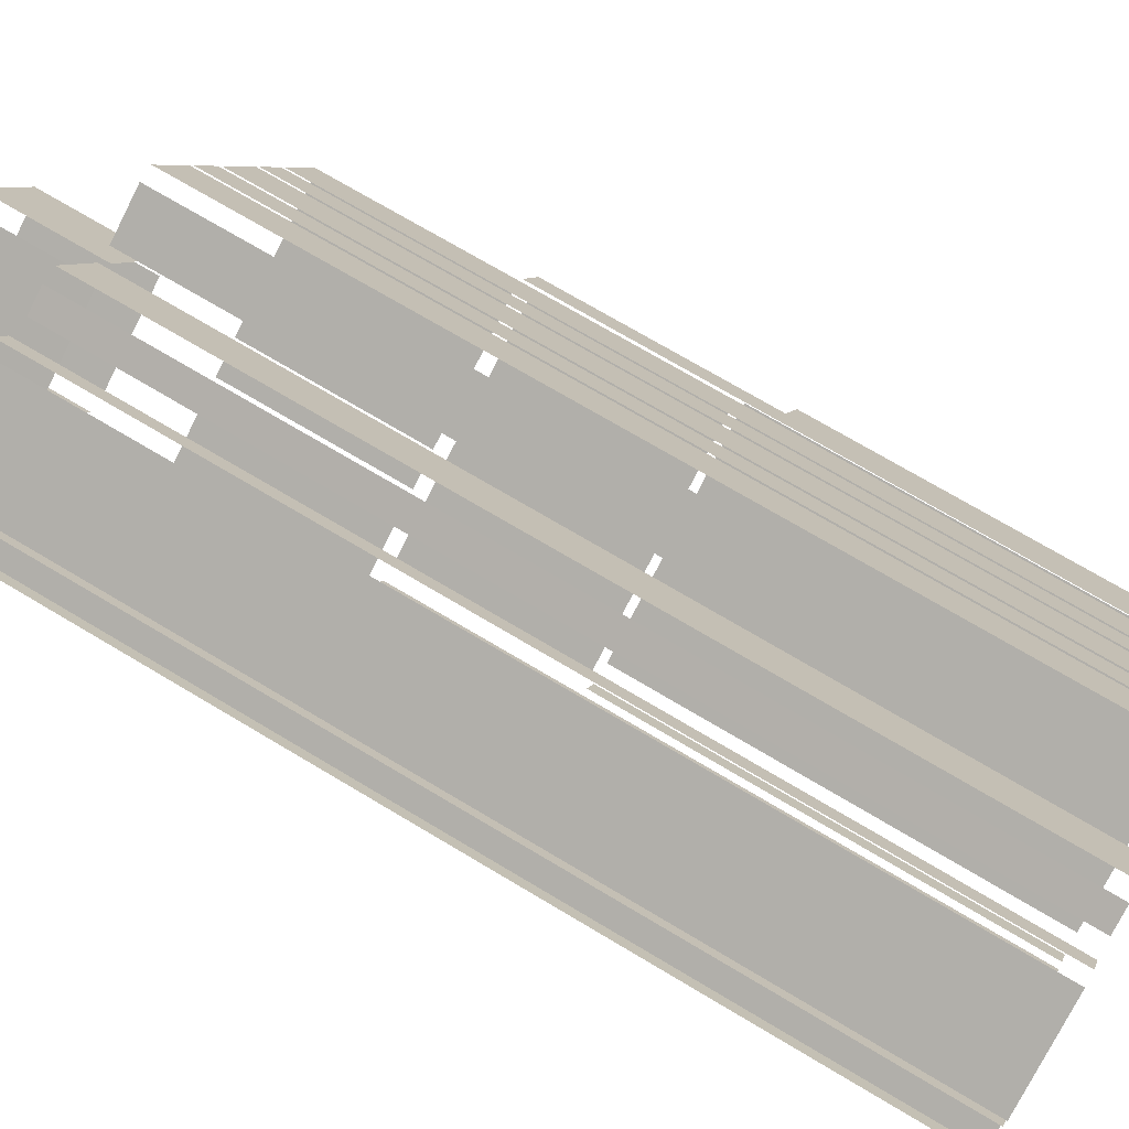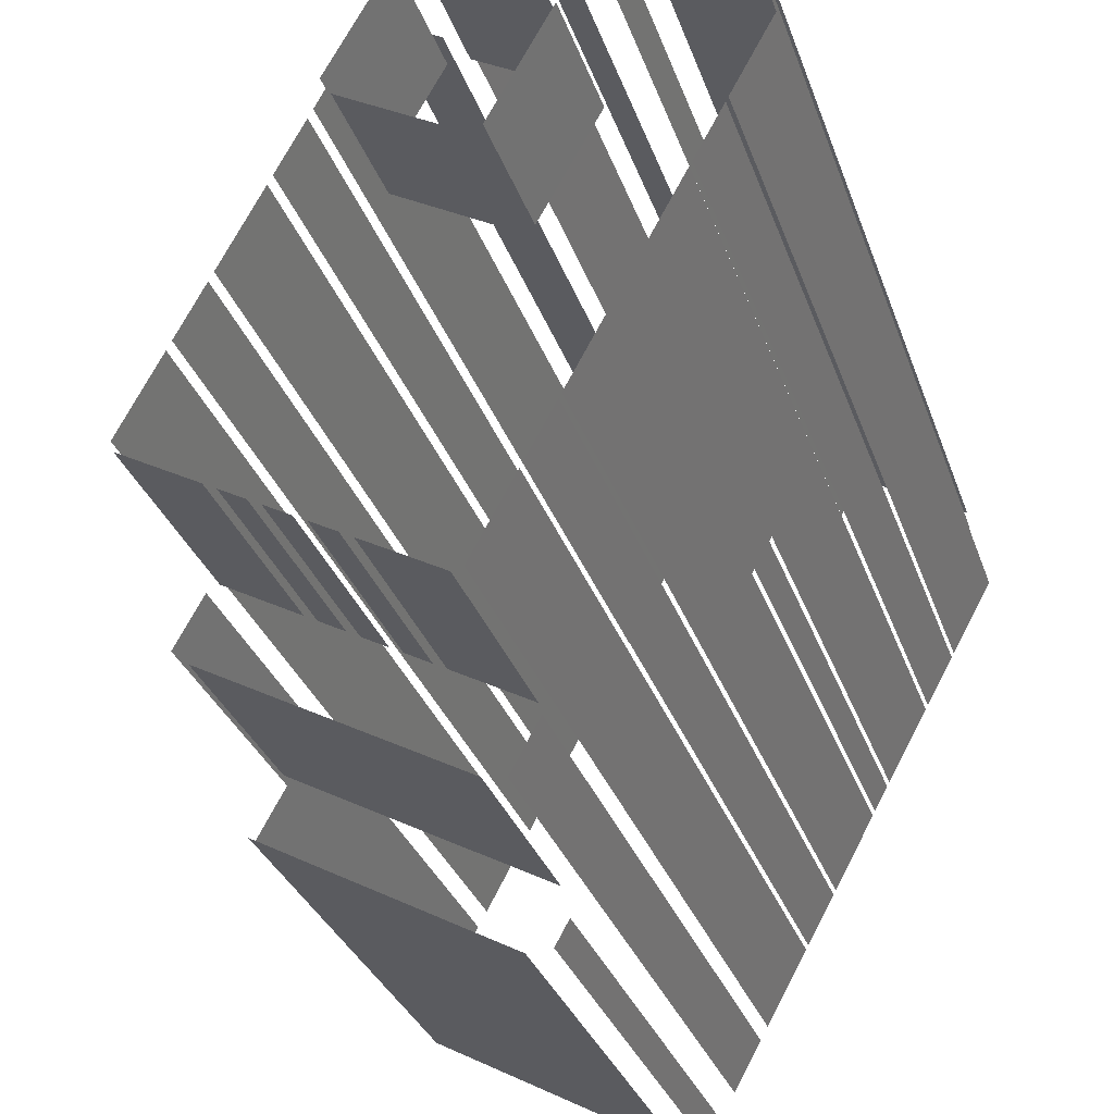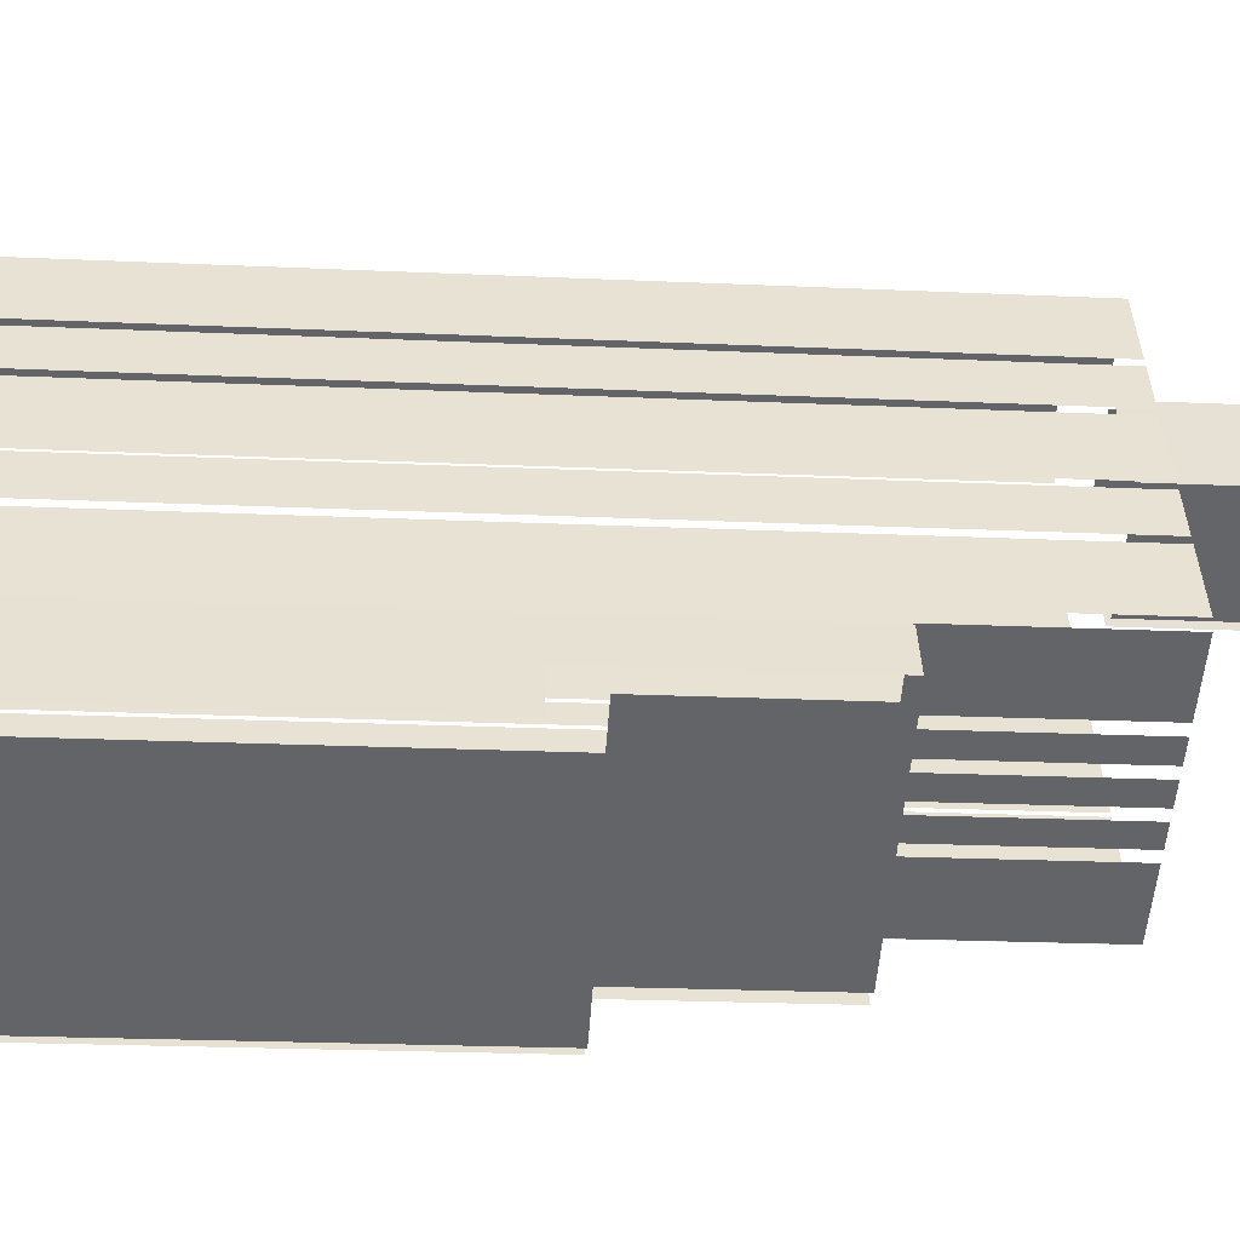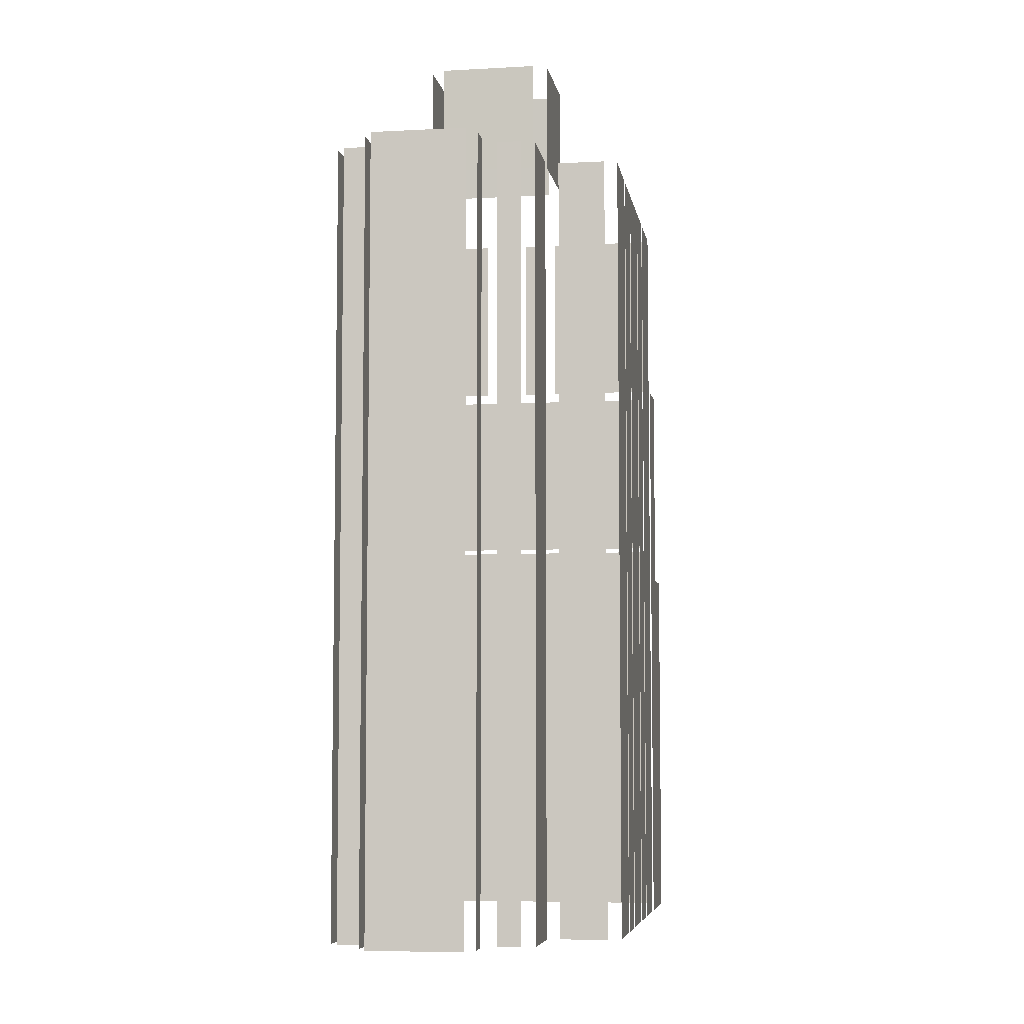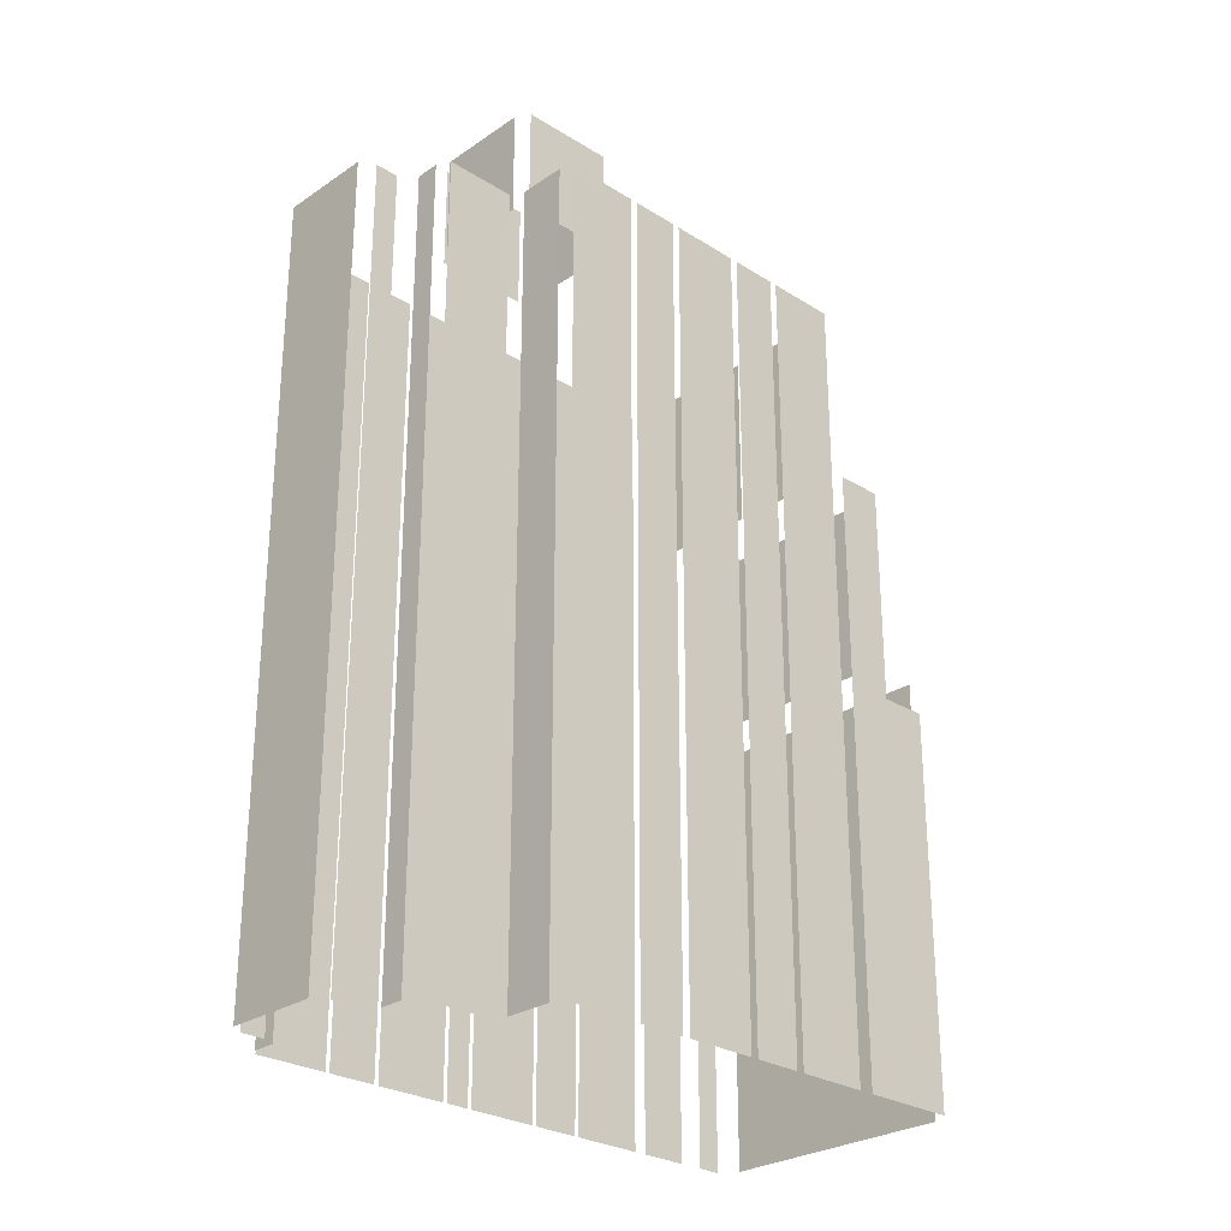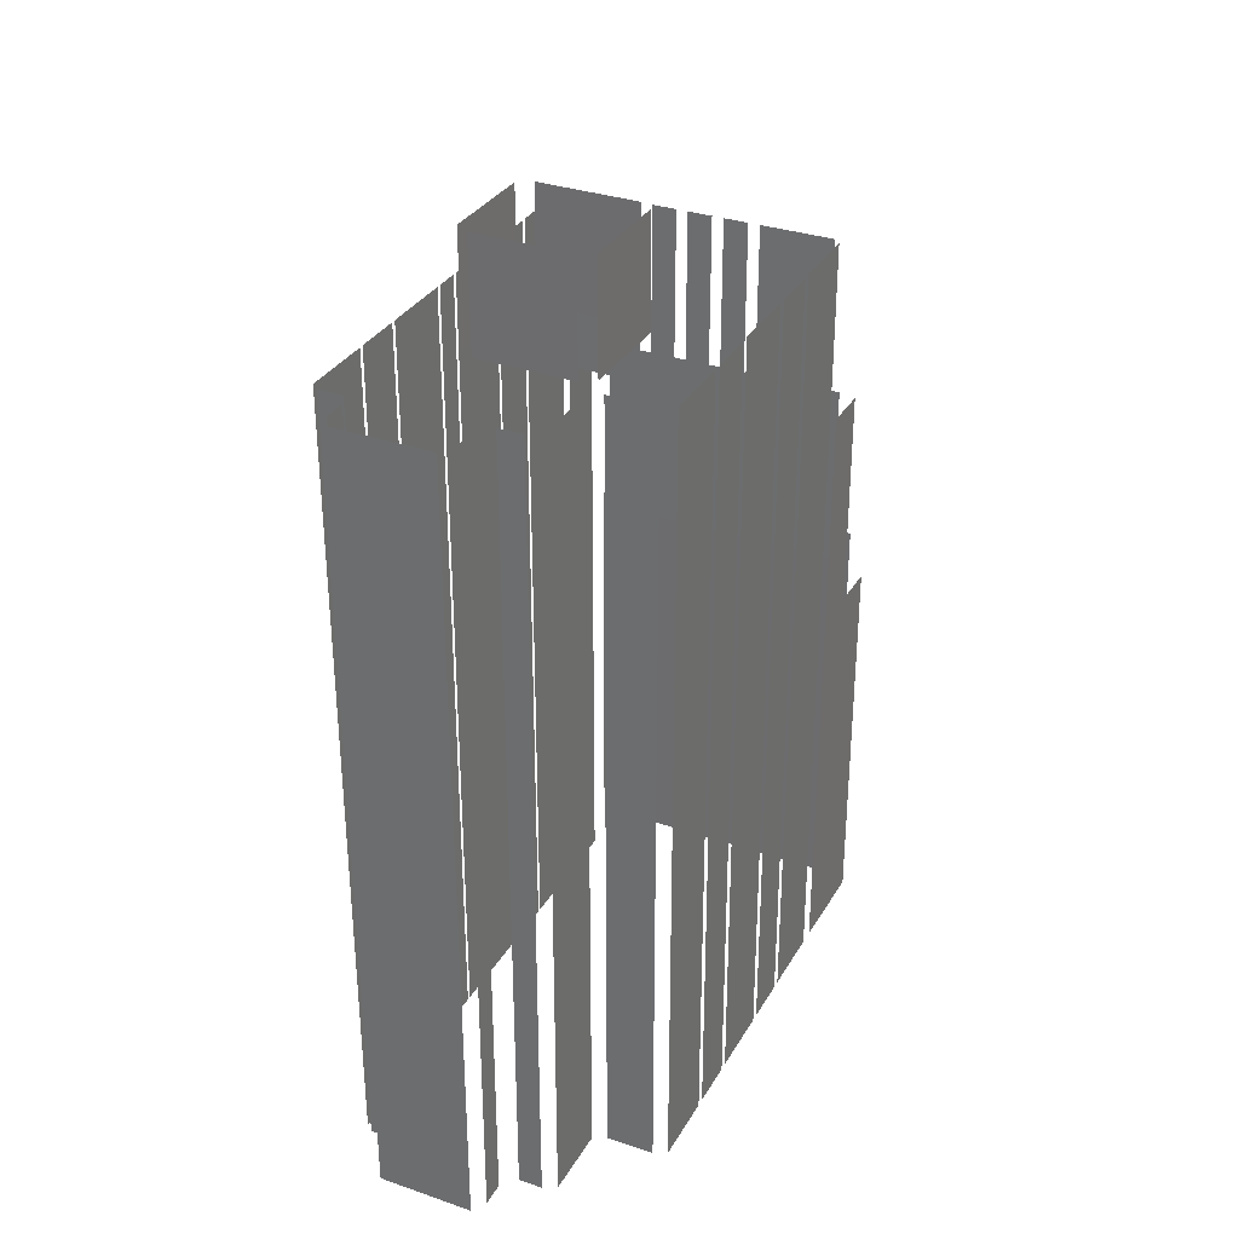
<metadata>
{"format":"obj","ext":"obj","renderer":"f3d","projection":"perspective","resolution":1024,"background":"white","views":[{"elev":71.8,"azim":120.9,"up":"+Y"},{"elev":-29.6,"azim":16.6,"up":"+Y"},{"elev":-22.6,"azim":-94.5,"up":"+Y"},{"elev":-6.3,"azim":160.6,"up":"+Z"},{"elev":-27.3,"azim":-162.5,"up":"+Z"},{"elev":32.5,"azim":177.1,"up":"+Z"}]}
</metadata>
<code>
o geometryt000010000010000110010110000110000110100000010100st148
v 843.7 -96.37 148.5
v 855.2 -102.7 148.5
v 855.2 -102.7 172.1
v 843.7 -96.37 172.1
v 844.4 -93.18 169.9
v 845.6 -90.88 148.5
v 843.1 -95.48 148.5
v 845.6 -90.88 182.1
v 843.1 -95.48 169.9
v 844.4 -93.18 182.1
v 845.1 -93.83 172.1
v 853.9 -98.6 172.1
v 845.1 -93.83 182.1
v 856.7 -100.1 182.1
v 856.7 -100.1 172.1
v 847.9 -86.67 192.1
v 847.9 -86.67 148.5
v 846 -90.14 148.5
v 846 -90.14 192.1
v 849.4 -83.98 148.5
v 848.1 -86.29 148.5
v 848.1 -86.29 192.1
v 849.4 -83.98 192.1
v 851.5 -80.13 192.1
v 851.5 -80.13 148.5
v 849.6 -83.6 148.5
v 849.6 -83.6 192.1
v 852.9 -77.44 148.5
v 851.7 -79.75 148.5
v 851.7 -79.75 192.1
v 852.9 -77.44 192.1
v 855 -73.59 192.1
v 855 -73.59 148.5
v 853.1 -77.06 148.5
v 853.1 -77.06 192.1
v 846.2 -90.61 192.1
v 846.2 -90.61 182.1
v 849.7 -92.49 182.1
v 849.7 -92.49 192.1
v 850.2 -92.78 192.1
v 850.2 -92.78 182.1
v 851.4 -93.41 182.1
v 851.4 -93.41 192.1
v 851.9 -93.71 192.1
v 851.9 -93.71 182.1
v 853.1 -94.34 182.1
v 853.1 -94.34 192.1
v 853.6 -94.63 192.1
v 853.6 -94.63 182.1
v 854.8 -95.26 182.1
v 854.8 -95.26 192.1
v 855.3 -95.56 192.1
v 855.3 -95.56 182.1
v 856.3 -96.08 182.1
v 858.8 -97.44 192.1
v 858.8 -97.44 182.1
v 858.1 -74.88 148.5
v 855.8 -73.63 148.5
v 855.8 -73.63 192.1
v 858.1 -74.88 192.1
v 858.3 -76.16 192.1
v 855.7 -80.76 192.1
v 855.7 -80.76 198.1
v 858.3 -76.16 198.1
v 856.2 -81.52 192.1
v 858.8 -82.98 192.1
v 856.2 -81.52 198.1
v 860.8 -84.05 198.1
v 860.8 -84.05 192.1
v 856.4 -102.6 172.1
v 856.4 -102.6 148.5
v 857 -101.4 148.5
v 857 -101.4 172.1
v 857.7 -100.2 182.1
v 857.7 -100.2 148.5
v 858.9 -97.91 148.5
v 858.9 -97.91 182.1
v 863.8 -78.66 198.1
v 863.8 -78.66 192.1
v 859.2 -76.12 192.1
v 859.2 -76.12 198.1
v 860.8 -71.43 192.1
v 860.8 -71.43 148.5
v 858.9 -74.9 148.5
v 858.9 -74.9 192.1
v 859.2 -97.3 192.1
v 859.2 -97.3 148.5
v 861.1 -93.84 148.5
v 861.1 -93.84 192.1
v 861.2 -93.64 192.1
v 861.2 -93.64 148.5
v 862.5 -91.33 148.5
v 862.5 -91.33 192.1
v 862.6 -91.13 192.1
v 862.6 -91.13 148.5
v 864.5 -87.67 148.5
v 864.5 -87.67 192.1
v 864.6 -87.47 192.1
v 864.6 -87.47 148.5
v 865.2 -86.32 148.5
v 865.2 -86.32 192.1
v 865.4 -86.12 148.5
v 867.2 -82.66 148.5
v 867.2 -82.66 192.1
v 865.4 -86.12 192.1
v 867.3 -82.46 148.5
v 868.6 -80.15 148.5
v 868.6 -80.15 192.1
v 867.3 -82.46 192.1
v 870.2 -77.21 192.1
v 868.7 -79.95 148.5
v 870.6 -76.49 148.5
v 868.7 -79.95 192.1
v 870.6 -76.49 192.1
v 862.7 -72.08 192.1
v 862.7 -72.08 148.5
v 861.6 -71.46 148.5
v 861.6 -71.46 192.1
v 861.7 -84.01 192.1
v 864.2 -79.42 192.1
v 864.2 -79.42 198.1
v 861.7 -84.01 198.1
v 864.4 -70.55 192.1
v 864.4 -70.55 148.5
v 863.8 -71.7 148.5
v 863.8 -71.7 192.1
v 869.8 -72.56 192.1
v 869.8 -72.56 148.5
v 865.2 -70.05 148.5
v 865.2 -70.05 192.1
v 869.3 -74.56 148.5
v 869.9 -73.41 148.5
v 869.9 -73.41 192.1
v 869.3 -74.56 192.1
v 870.4 -75.99 148.5
v 869.2 -75.36 148.5
v 869.2 -75.36 192.1
v 870.4 -75.99 192.1
f 1 2 3
f 4 1 3
f 5 6 7
f 8 6 5
f 5 7 9
f 10 8 5
f 11 12 13
f 14 12 15
f 13 12 14
f 16 17 18
f 16 18 19
f 20 21 22
f 23 20 22
f 24 25 26
f 24 26 27
f 28 29 30
f 31 28 30
f 32 33 34
f 32 34 35
f 36 37 38
f 36 38 39
f 40 41 42
f 40 42 43
f 44 45 46
f 44 46 47
f 48 49 50
f 48 50 51
f 52 53 54
f 55 54 56
f 55 52 54
f 61 62 63
f 64 61 63
f 65 66 67
f 68 66 69
f 67 66 68
f 70 71 72
f 70 72 73
f 74 75 76
f 74 76 77
f 78 79 80
f 78 80 81
f 82 83 84
f 82 84 85
f 86 87 88
f 86 88 89
f 90 91 92
f 90 92 93
f 94 95 96
f 94 96 97
f 98 99 100
f 98 100 101
f 102 103 104
f 105 102 104
f 110 111 112
f 113 111 110
f 110 112 114
f 115 116 117
f 115 117 118
f 119 120 121
f 122 119 121
f 123 124 125
f 123 125 126
f 127 128 129
f 127 129 130
f 131 132 133
f 134 131 133
f 57 58 59
f 60 57 59
f 106 107 108
f 109 106 108
f 135 136 137
f 138 135 137

</code>
